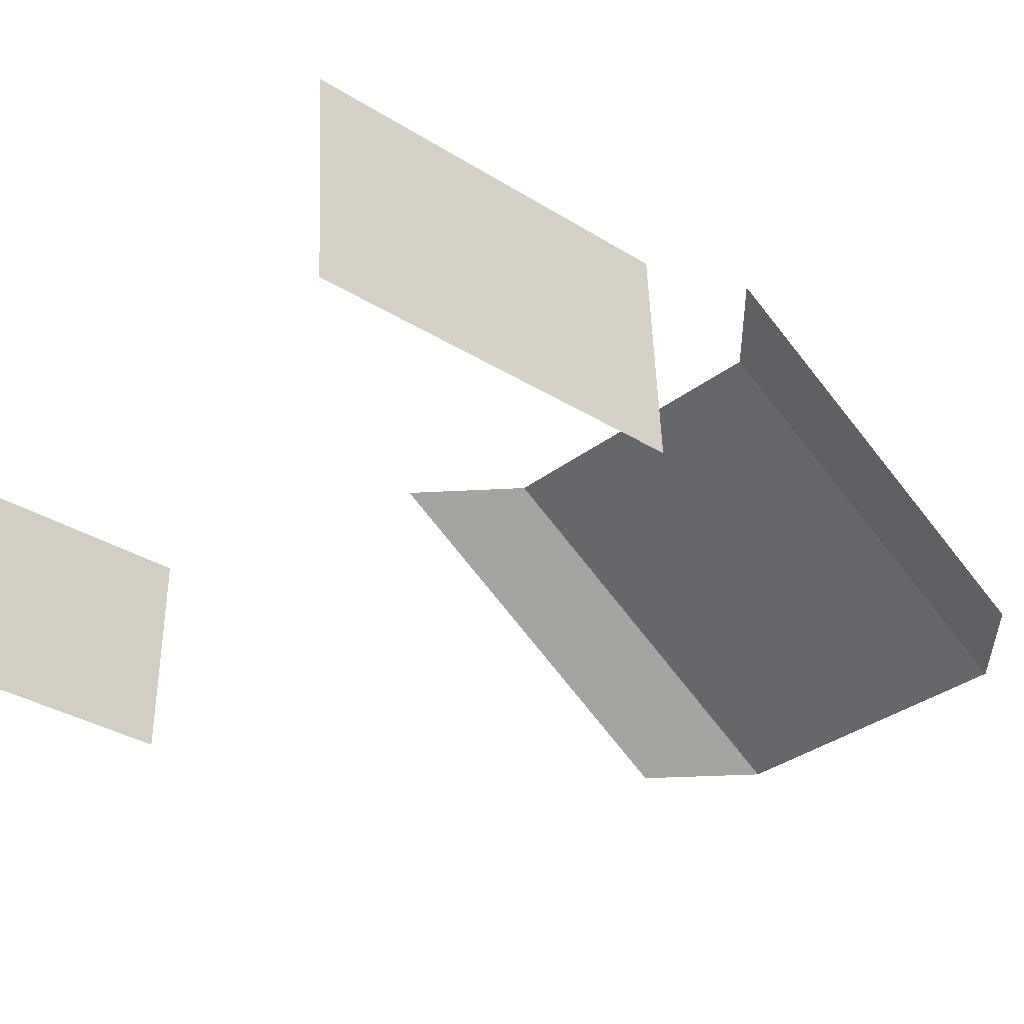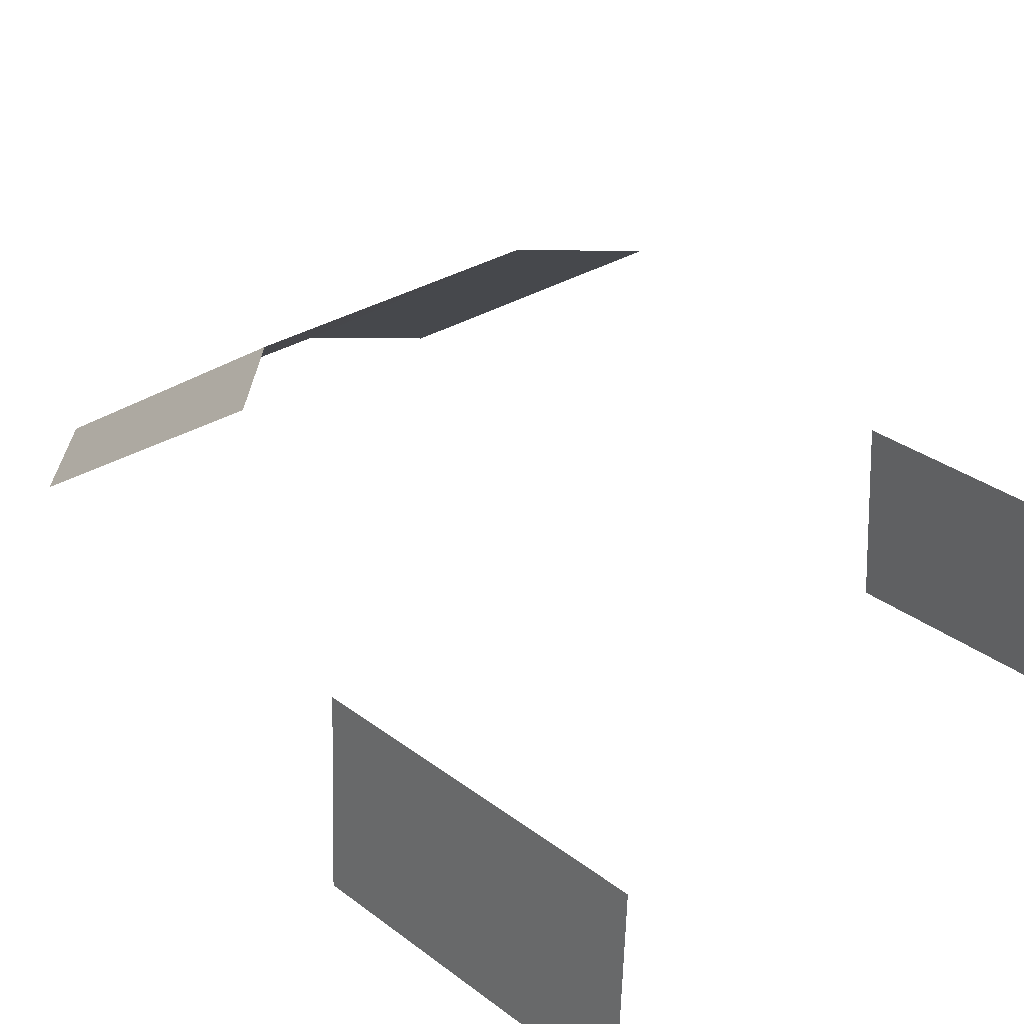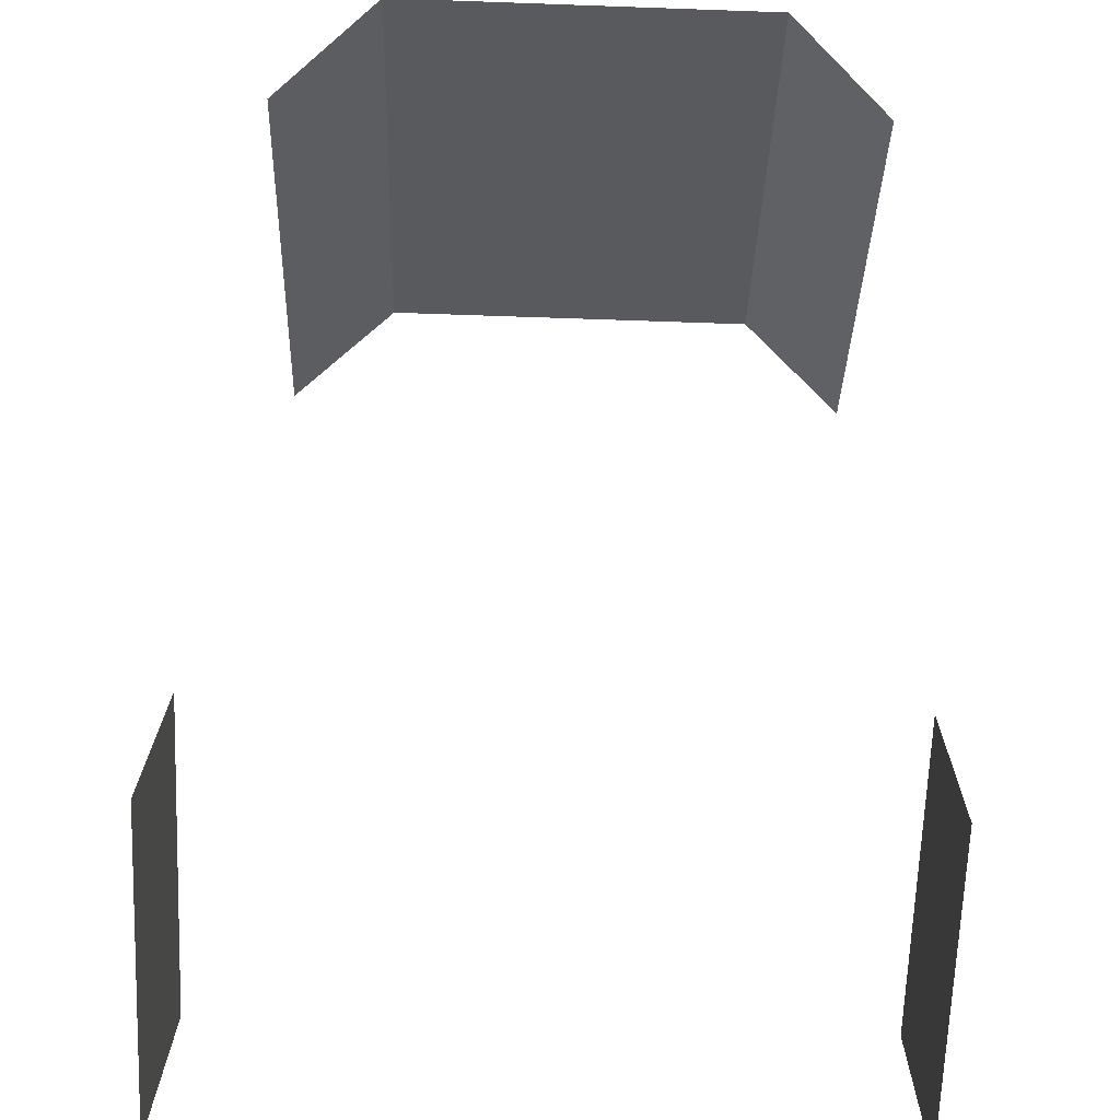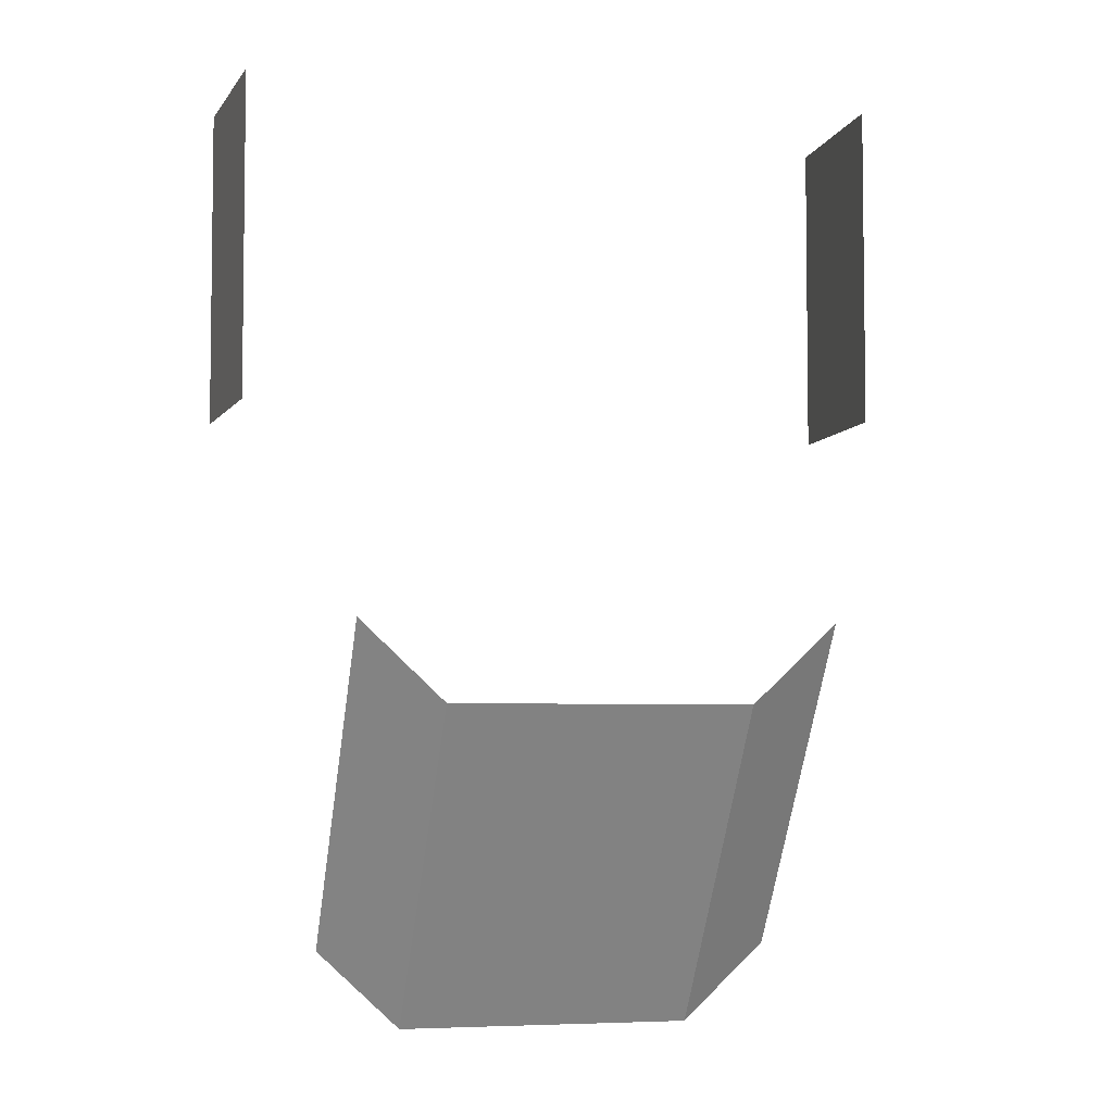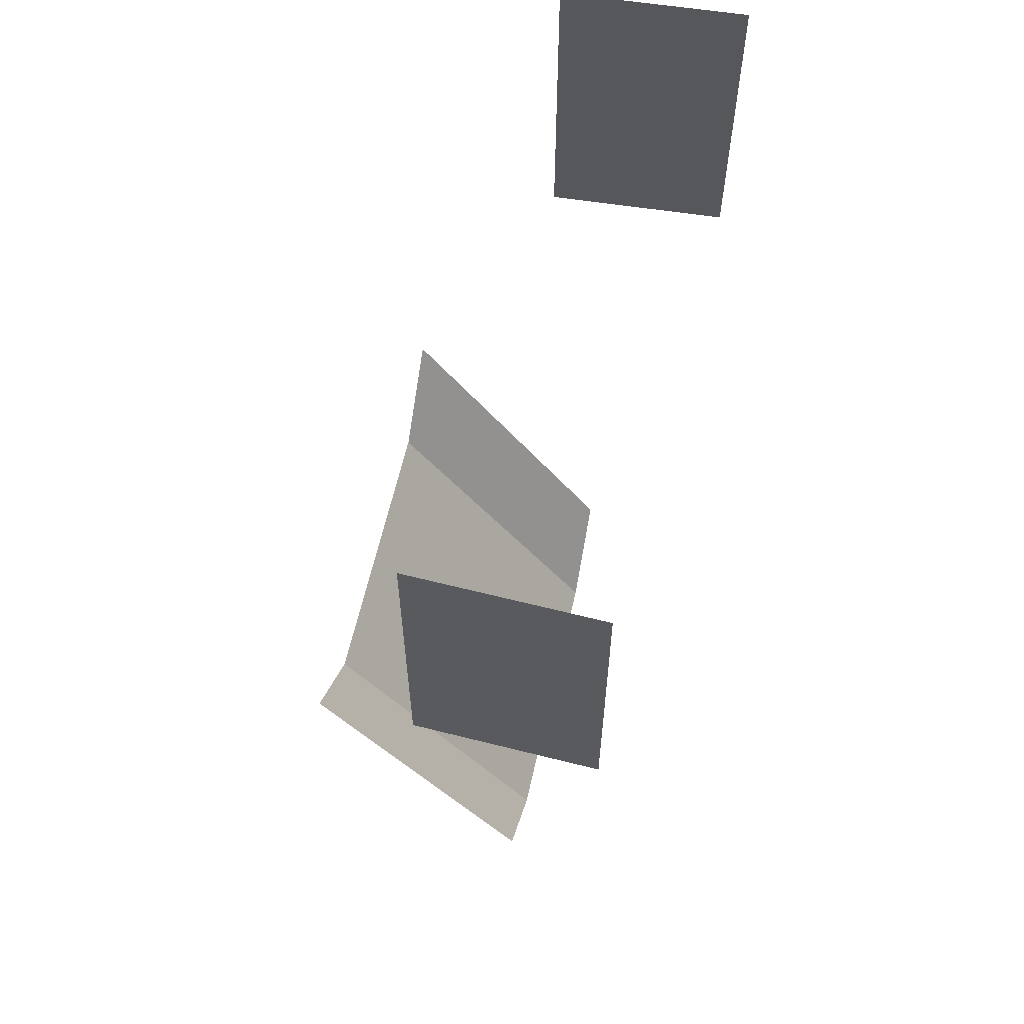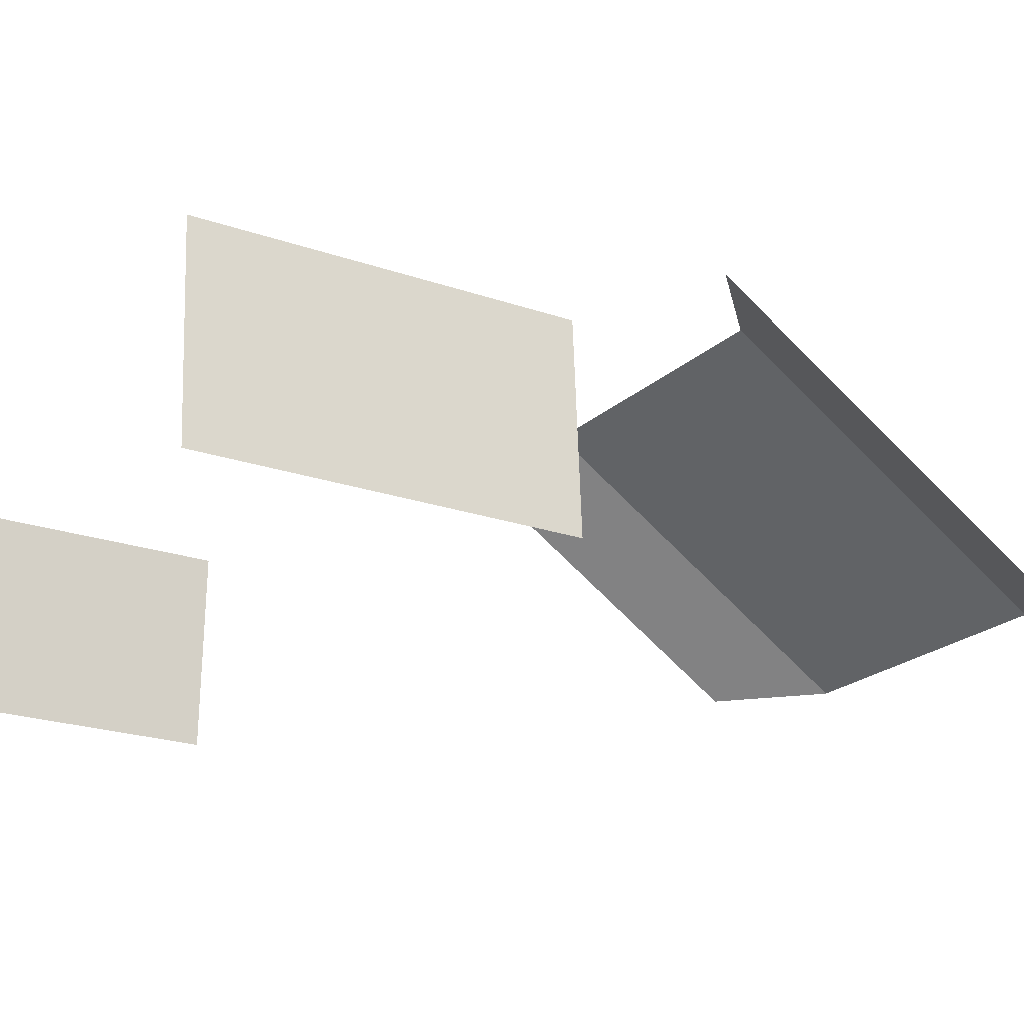
<metadata>
{"format":"obj","ext":"obj","renderer":"f3d","projection":"perspective","resolution":1024,"background":"white","views":[{"elev":-31.9,"azim":48.2,"up":"+Y"},{"elev":31.0,"azim":-42.7,"up":"+Y"},{"elev":-65.2,"azim":177.8,"up":"+Y"},{"elev":-4.9,"azim":165.2,"up":"+Z"},{"elev":61.7,"azim":-77.8,"up":"+Z"},{"elev":-21.5,"azim":58.1,"up":"+Y"}]}
</metadata>
<code>
o Plane
v 1.343 3.109 0.3143
v 1.389 2.348 0.3143
v 1.343 3.109 -1.039
v 1.389 2.348 -1.039
v -0.6051 2.806 -3.592
v -0.612 3.687 -2.267
v 0.6274 2.795 -3.592
v 0.6205 3.676 -2.267
v -1.329 3.133 -1.039
v -1.359 2.372 -1.039
v -1.329 3.133 0.3143
v -1.359 2.372 0.3143
v -0.9537 2.809 -3.267
v -0.9607 3.69 -1.942
v 0.9761 2.792 -3.267
v 0.9692 3.673 -1.942
f 2 3 1
f 8 5 6
f 11 10 12
f 8 15 7
f 6 13 14
f 2 4 3
f 8 7 5
f 11 9 10
f 8 16 15
f 6 5 13

</code>
